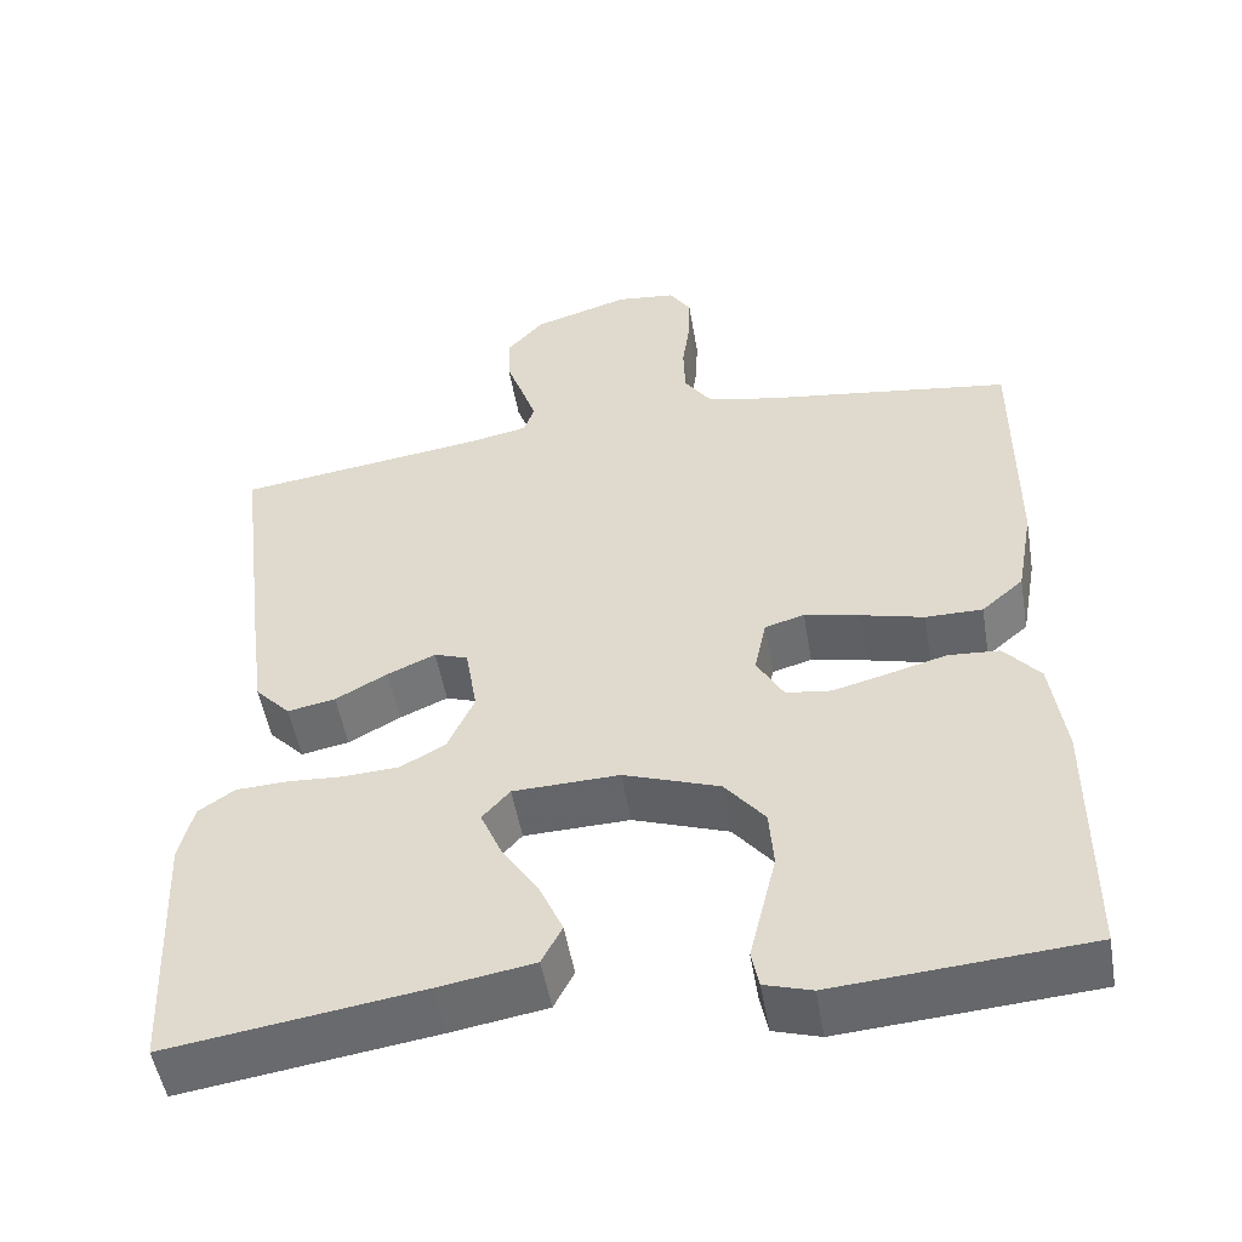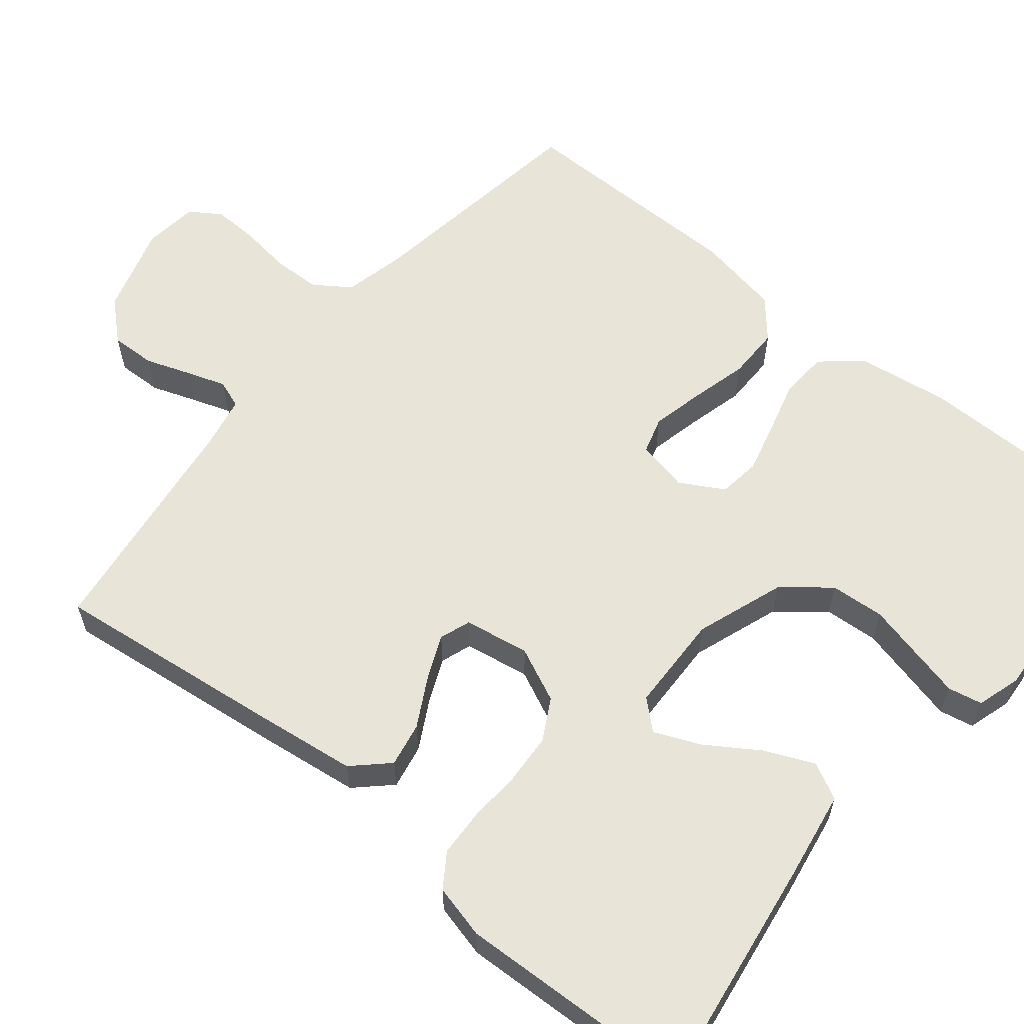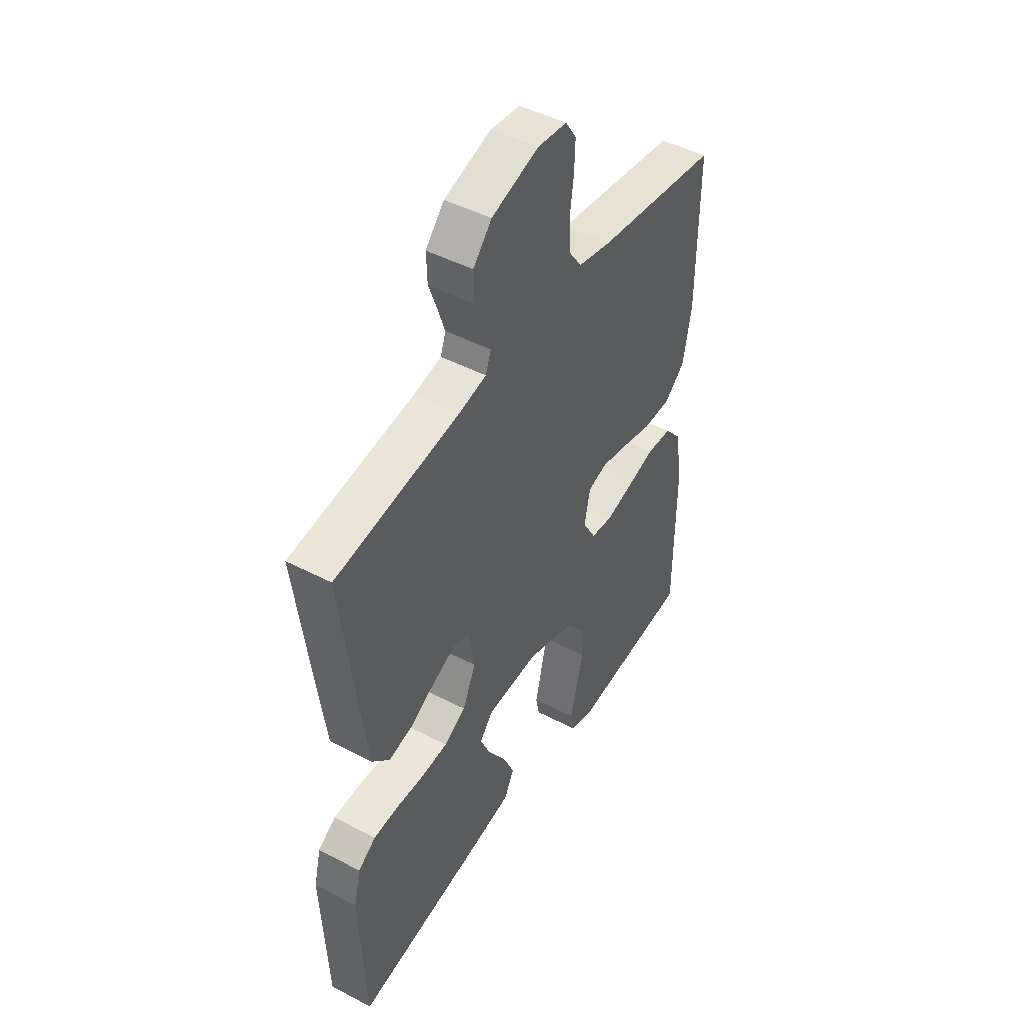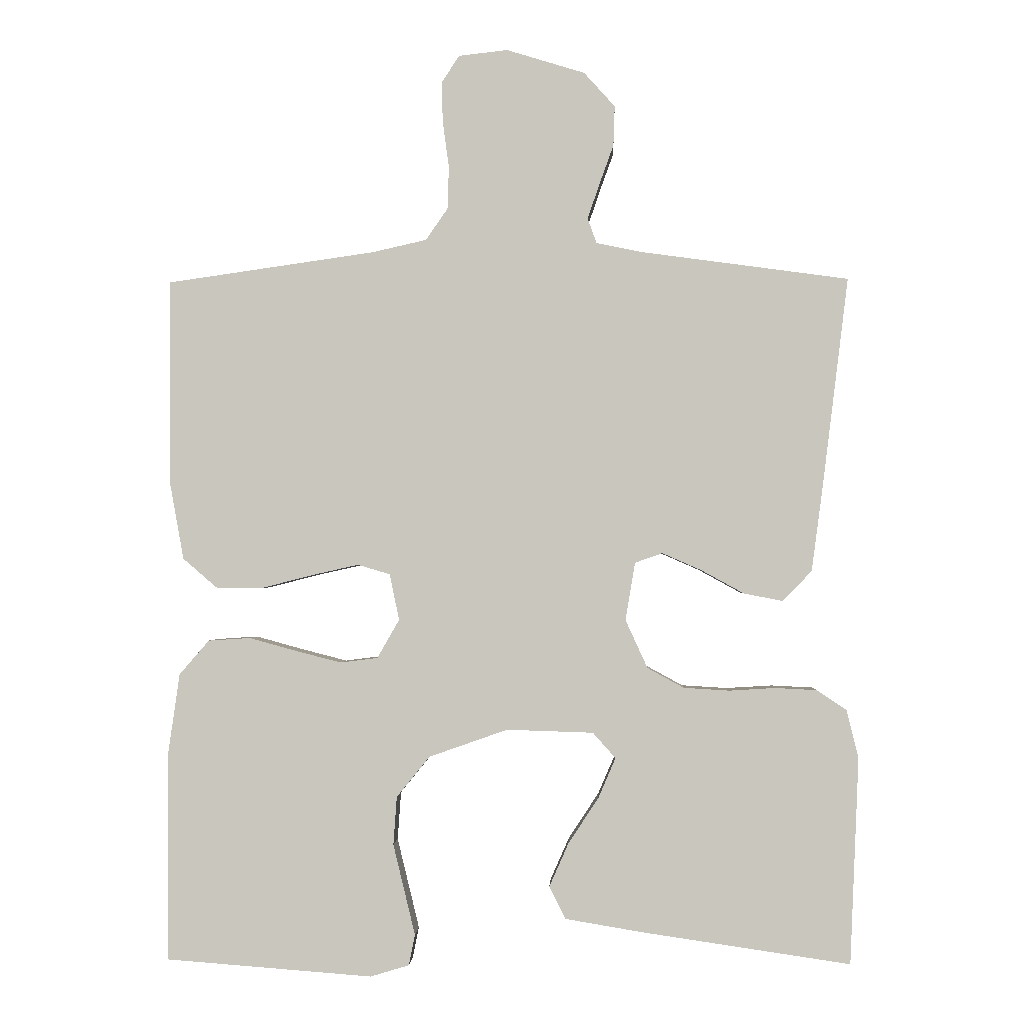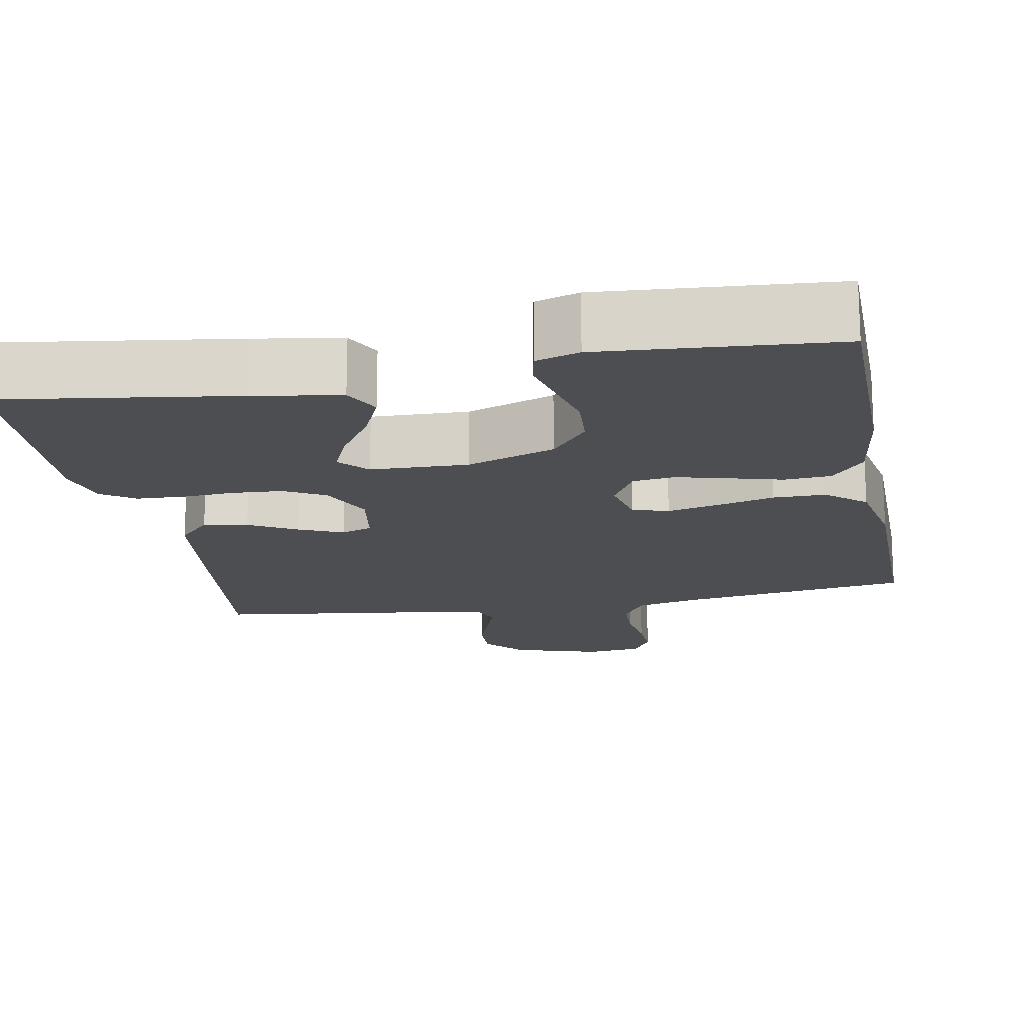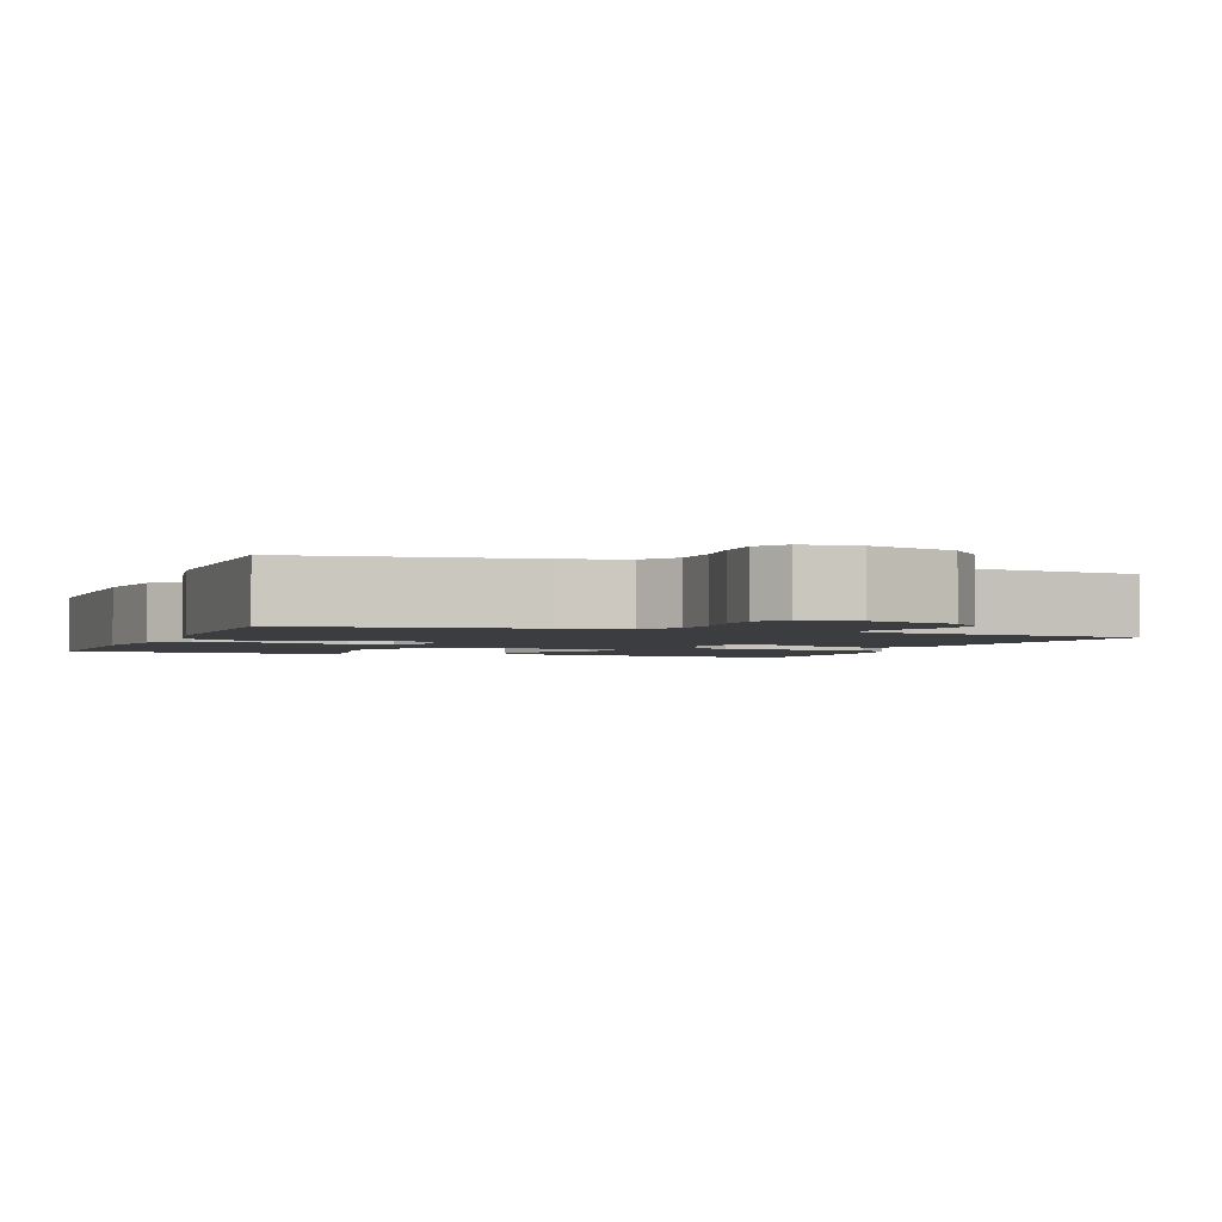
<metadata>
{"format":"obj","ext":"obj","renderer":"f3d","projection":"perspective","resolution":1024,"background":"white","views":[{"elev":-51.2,"azim":-170.3,"up":"+Z"},{"elev":60.1,"azim":129.4,"up":"+Y"},{"elev":46.6,"azim":120.8,"up":"+Z"},{"elev":-1.4,"azim":2.3,"up":"+Z"},{"elev":-17.0,"azim":-169.3,"up":"+Y"},{"elev":-2.3,"azim":-20.8,"up":"+Y"}]}
</metadata>
<code>
v 0.5 0.07 0.5
v 0.463 0.07 0.2
v 0.446 0.07 0.072
v 0.404 0.07 0.028
v 0.347 0.07 0.039
v 0.285 0.07 0.073
v 0.228 0.07 0.098
v 0.188 0.07 0.084
v 0.174 0.07 0
v 0.206 0.07 -0.07
v 0.259 0.07 -0.099
v 0.325 0.07 -0.103
v 0.392 0.07 -0.099
v 0.453 0.07 -0.102
v 0.496 0.07 -0.131
v 0.513 0.07 -0.2
v 0.5 0.07 -0.5
v 0.2 0.07 -0.456
v 0.086 0.07 -0.437
v 0.062 0.07 -0.39
v 0.09 0.07 -0.327
v 0.134 0.07 -0.26
v 0.159 0.07 -0.202
v 0.126 0.07 -0.165
v 0 0.07 -0.161
v -0.114 0.07 -0.201
v -0.162 0.07 -0.26
v -0.167 0.07 -0.33
v -0.15 0.07 -0.4
v -0.135 0.07 -0.462
v -0.144 0.07 -0.506
v -0.2 0.07 -0.523
v -0.5 0.07 -0.5
v -0.501 0.07 -0.2
v -0.484 0.07 -0.081
v -0.441 0.07 -0.031
v -0.38 0.07 -0.027
v -0.311 0.07 -0.046
v -0.245 0.07 -0.063
v -0.191 0.07 -0.056
v -0.159 0.07 0
v -0.173 0.07 0.067
v -0.22 0.07 0.081
v -0.287 0.07 0.066
v -0.361 0.07 0.047
v -0.429 0.07 0.047
v -0.479 0.07 0.09
v -0.499 0.07 0.2
v -0.5 0.07 0.5
v -0.2 0.07 0.543
v -0.12 0.07 0.561
v -0.088 0.07 0.607
v -0.086 0.07 0.669
v -0.095 0.07 0.735
v -0.097 0.07 0.794
v -0.071 0.07 0.834
v 0 0.07 0.842
v 0.114 0.07 0.807
v 0.159 0.07 0.757
v 0.157 0.07 0.699
v 0.136 0.07 0.641
v 0.119 0.07 0.591
v 0.132 0.07 0.555
v 0.2 0.07 0.541
v 0.5 0 0.5
v 0.463 0 0.2
v 0.446 0 0.072
v 0.404 0 0.028
v 0.347 0 0.039
v 0.285 0 0.073
v 0.228 0 0.098
v 0.188 0 0.084
v 0.174 0 0
v 0.206 0 -0.07
v 0.259 0 -0.099
v 0.325 0 -0.103
v 0.392 0 -0.099
v 0.453 0 -0.102
v 0.496 0 -0.131
v 0.513 0 -0.2
v 0.5 0 -0.5
v 0.2 0 -0.456
v 0.086 0 -0.437
v 0.062 0 -0.39
v 0.09 0 -0.327
v 0.134 0 -0.26
v 0.159 0 -0.202
v 0.126 0 -0.165
v 0 0 -0.161
v -0.114 0 -0.201
v -0.162 0 -0.26
v -0.167 0 -0.33
v -0.15 0 -0.4
v -0.135 0 -0.462
v -0.144 0 -0.506
v -0.2 0 -0.523
v -0.5 0 -0.5
v -0.501 0 -0.2
v -0.484 0 -0.081
v -0.441 0 -0.031
v -0.38 0 -0.027
v -0.311 0 -0.046
v -0.245 0 -0.063
v -0.191 0 -0.056
v -0.159 0 0
v -0.173 0 0.067
v -0.22 0 0.081
v -0.287 0 0.066
v -0.361 0 0.047
v -0.429 0 0.047
v -0.479 0 0.09
v -0.499 0 0.2
v -0.5 0 0.5
v -0.2 0 0.543
v -0.12 0 0.561
v -0.088 0 0.607
v -0.086 0 0.669
v -0.095 0 0.735
v -0.097 0 0.794
v -0.071 0 0.834
v 0 0 0.842
v 0.114 0 0.807
v 0.159 0 0.757
v 0.157 0 0.699
v 0.136 0 0.641
v 0.119 0 0.591
v 0.132 0 0.555
v 0.2 0 0.541
f 59 60 61
f 58 59 61
f 57 58 61
f 56 57 61
f 55 56 61
f 54 55 61
f 53 54 61
f 52 53 61 62
f 51 52 62 63
f 48 49 50
f 47 48 50
f 46 47 50
f 45 46 50
f 44 45 50
f 51 63 64
f 50 51 64
f 44 50 64
f 43 44 64
f 36 37 38
f 35 36 38
f 34 35 38
f 33 34 38
f 32 33 38
f 31 32 38
f 30 31 38
f 29 30 38
f 28 29 38
f 27 28 38 39
f 26 27 39 40
f 20 21 22
f 19 20 22
f 18 19 22
f 17 18 22
f 16 17 22
f 15 16 22
f 14 15 22
f 13 14 22
f 12 13 22
f 11 12 22 23
f 10 11 23 24
f 4 5 6
f 3 4 6
f 2 3 6
f 1 2 6
f 64 1 6
f 64 6 7
f 64 7 8
f 43 64 8
f 42 43 8
f 41 42 8 9
f 41 9 10
f 40 41 10
f 26 40 10
f 25 26 10
f 10 24 25
f 125 124 123
f 125 123 122
f 125 122 121
f 125 121 120
f 125 120 119
f 125 119 118
f 125 118 117
f 126 125 117 116
f 127 126 116 115
f 114 113 112
f 114 112 111
f 114 111 110
f 114 110 109
f 114 109 108
f 128 127 115
f 128 115 114
f 128 114 108
f 128 108 107
f 102 101 100
f 102 100 99
f 102 99 98
f 102 98 97
f 102 97 96
f 102 96 95
f 102 95 94
f 102 94 93
f 102 93 92
f 103 102 92 91
f 104 103 91 90
f 86 85 84
f 86 84 83
f 86 83 82
f 86 82 81
f 86 81 80
f 86 80 79
f 86 79 78
f 86 78 77
f 86 77 76
f 87 86 76 75
f 88 87 75 74
f 70 69 68
f 70 68 67
f 70 67 66
f 70 66 65
f 70 65 128
f 71 70 128
f 72 71 128
f 72 128 107
f 72 107 106
f 73 72 106 105
f 74 73 105
f 74 105 104
f 74 104 90
f 74 90 89
f 89 88 74
f 1 65 66 2
f 2 66 67 3
f 3 67 68 4
f 4 68 69 5
f 5 69 70 6
f 6 70 71 7
f 7 71 72 8
f 8 72 73 9
f 9 73 74 10
f 10 74 75 11
f 11 75 76 12
f 12 76 77 13
f 13 77 78 14
f 14 78 79 15
f 15 79 80 16
f 16 80 81 17
f 17 81 82 18
f 18 82 83 19
f 19 83 84 20
f 20 84 85 21
f 21 85 86 22
f 22 86 87 23
f 23 87 88 24
f 24 88 89 25
f 25 89 90 26
f 26 90 91 27
f 27 91 92 28
f 28 92 93 29
f 29 93 94 30
f 30 94 95 31
f 31 95 96 32
f 32 96 97 33
f 33 97 98 34
f 34 98 99 35
f 35 99 100 36
f 36 100 101 37
f 37 101 102 38
f 38 102 103 39
f 39 103 104 40
f 40 104 105 41
f 41 105 106 42
f 42 106 107 43
f 43 107 108 44
f 44 108 109 45
f 45 109 110 46
f 46 110 111 47
f 47 111 112 48
f 48 112 113 49
f 49 113 114 50
f 50 114 115 51
f 51 115 116 52
f 52 116 117 53
f 53 117 118 54
f 54 118 119 55
f 55 119 120 56
f 56 120 121 57
f 57 121 122 58
f 58 122 123 59
f 59 123 124 60
f 60 124 125 61
f 61 125 126 62
f 62 126 127 63
f 63 127 128 64
f 64 128 65 1

</code>
